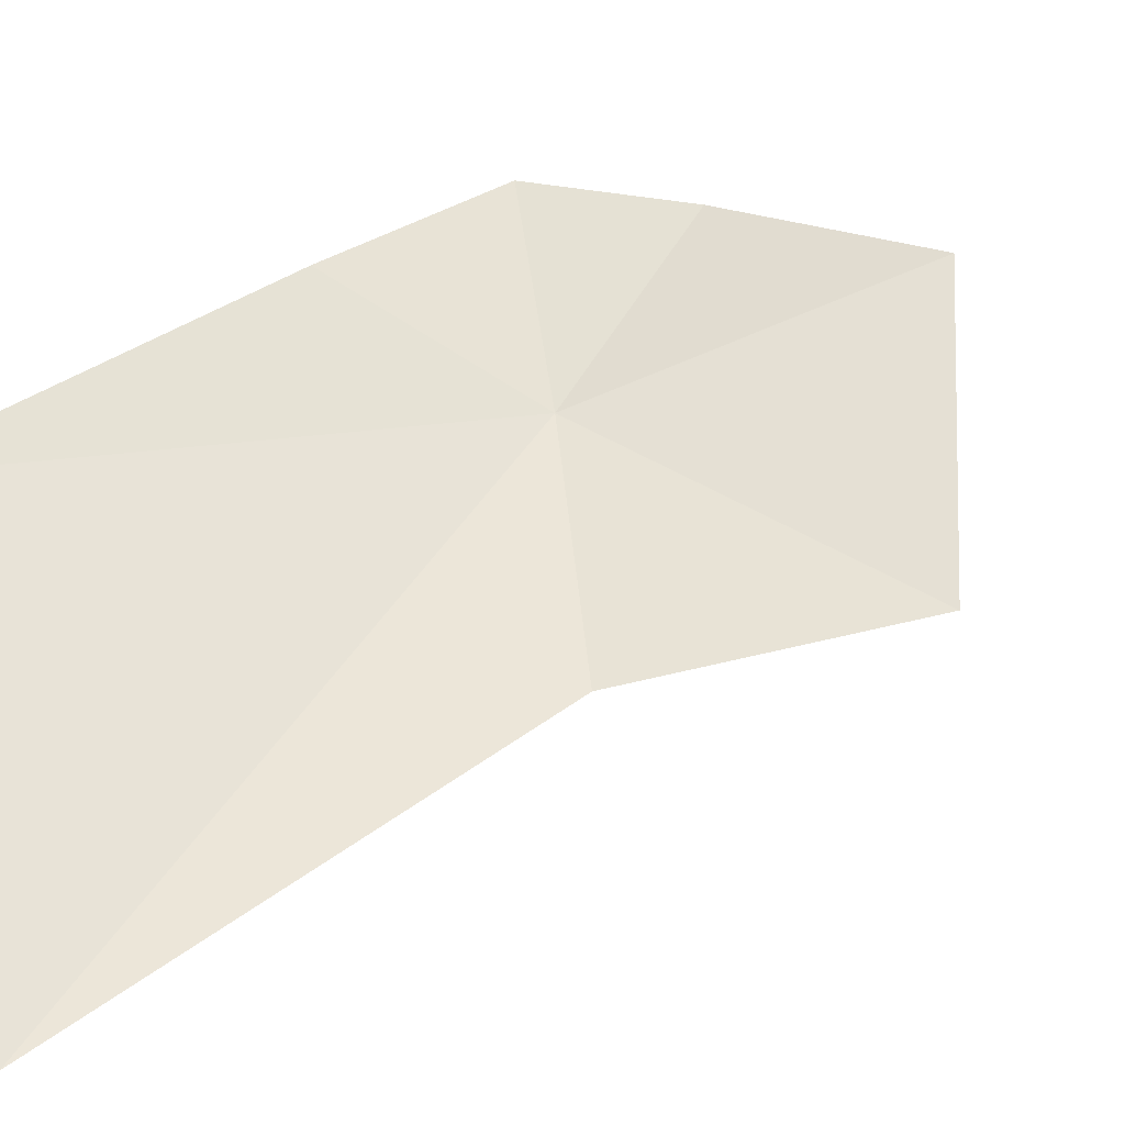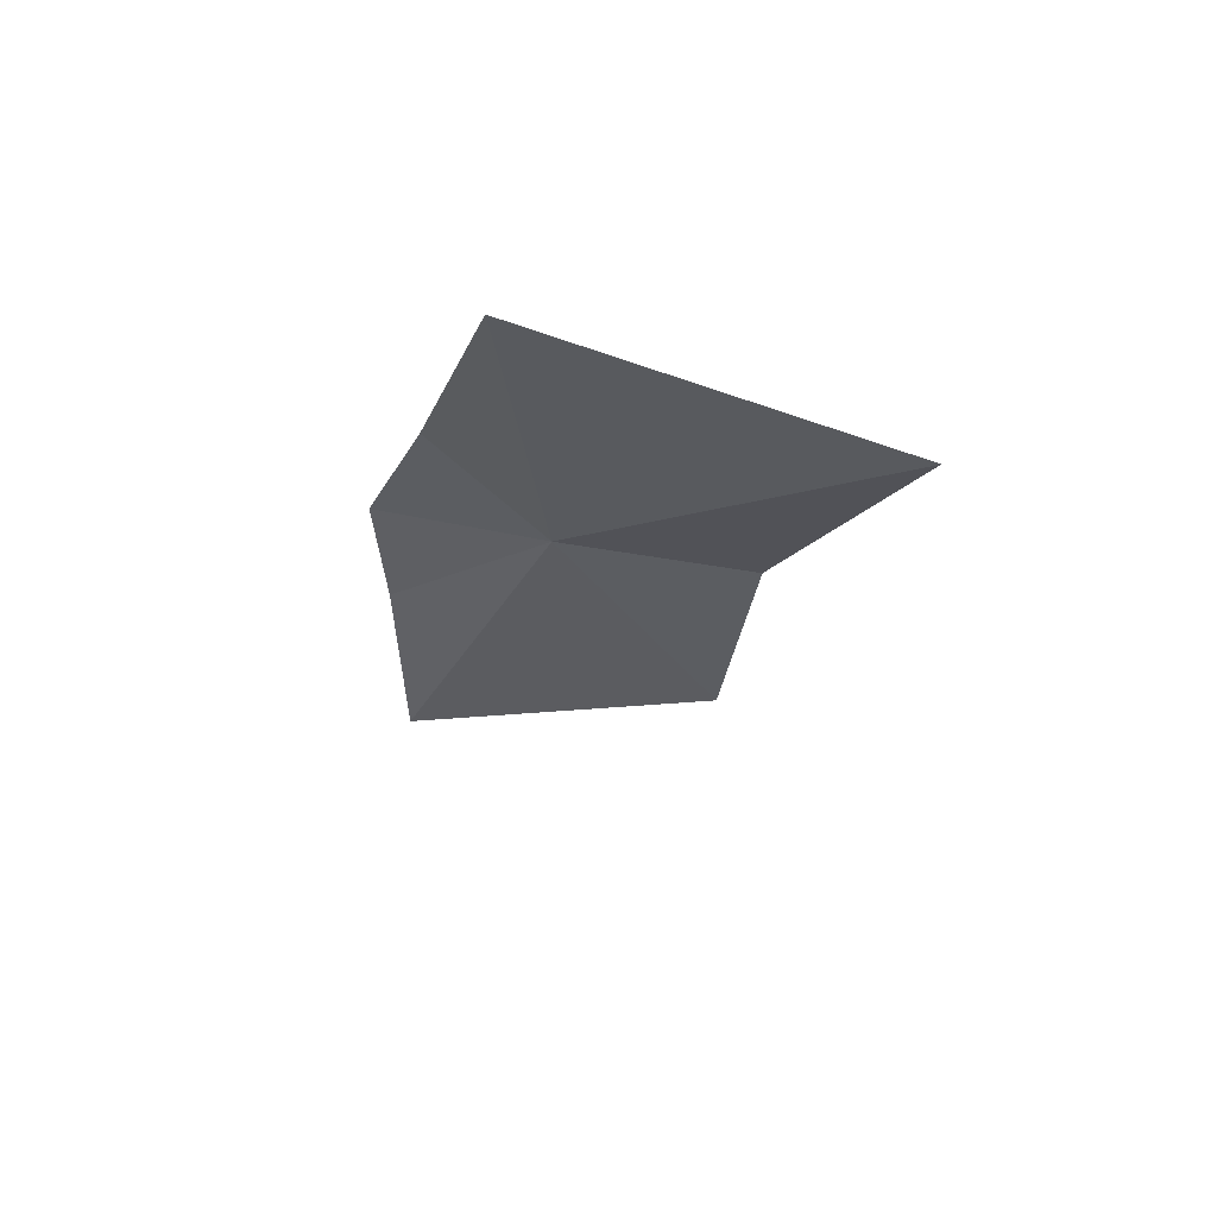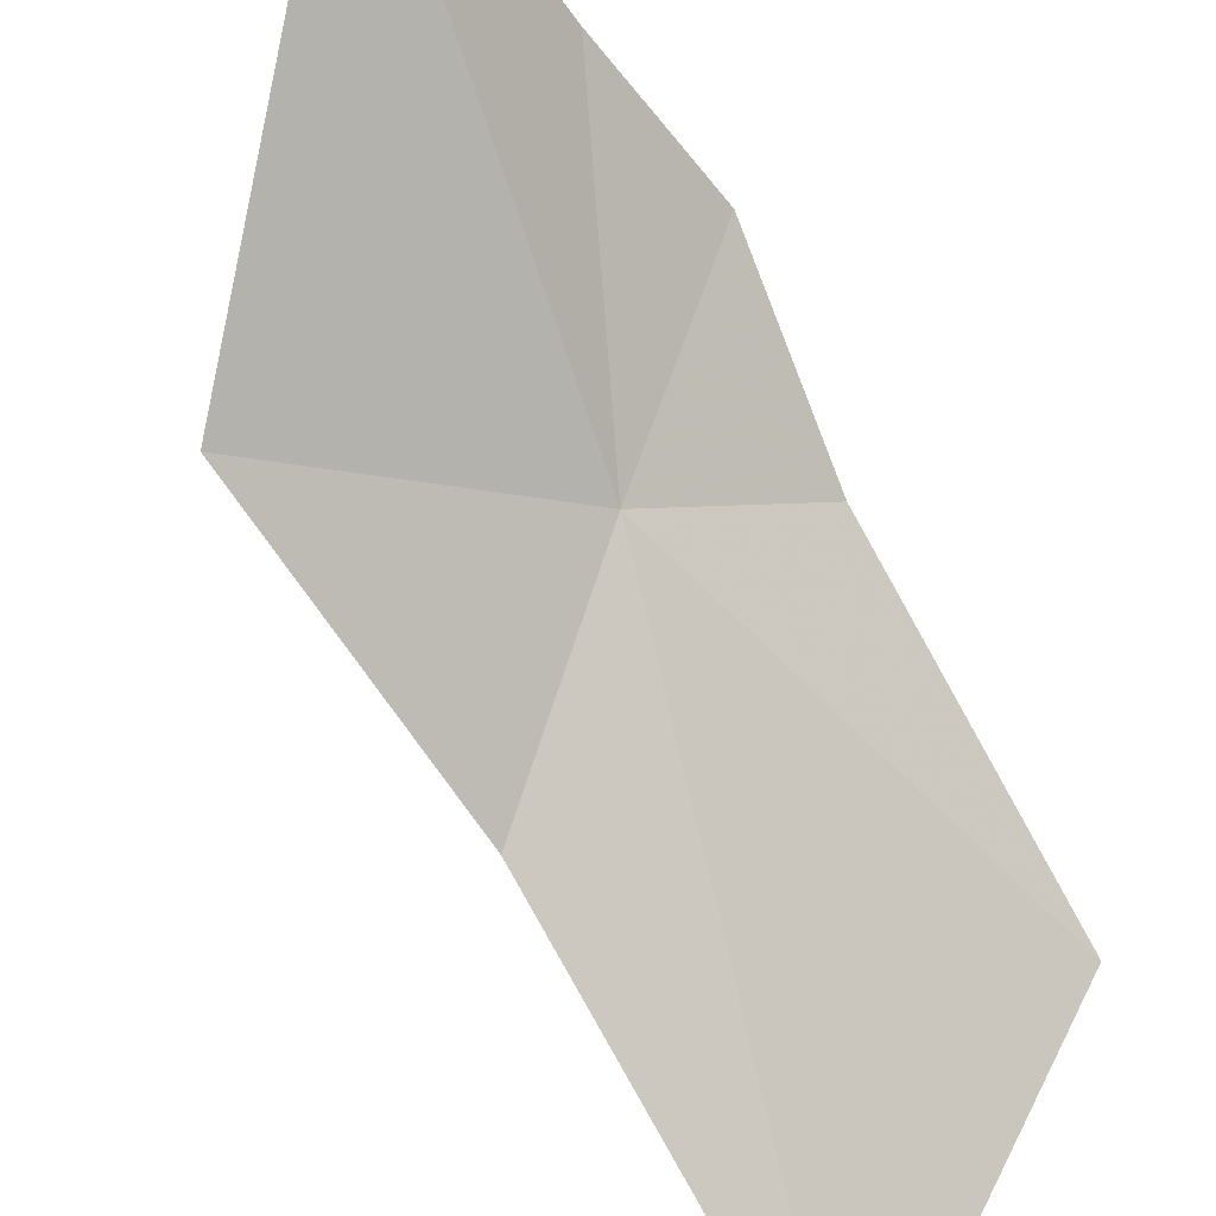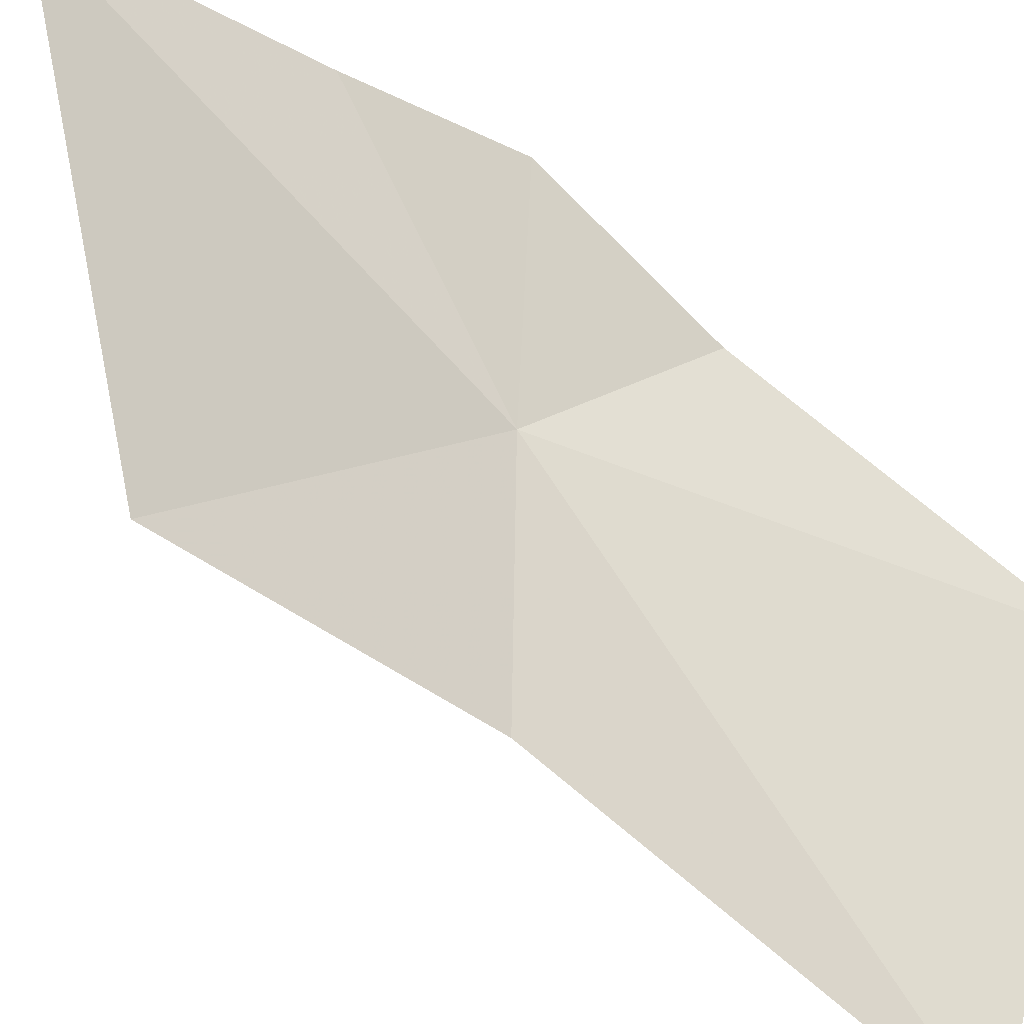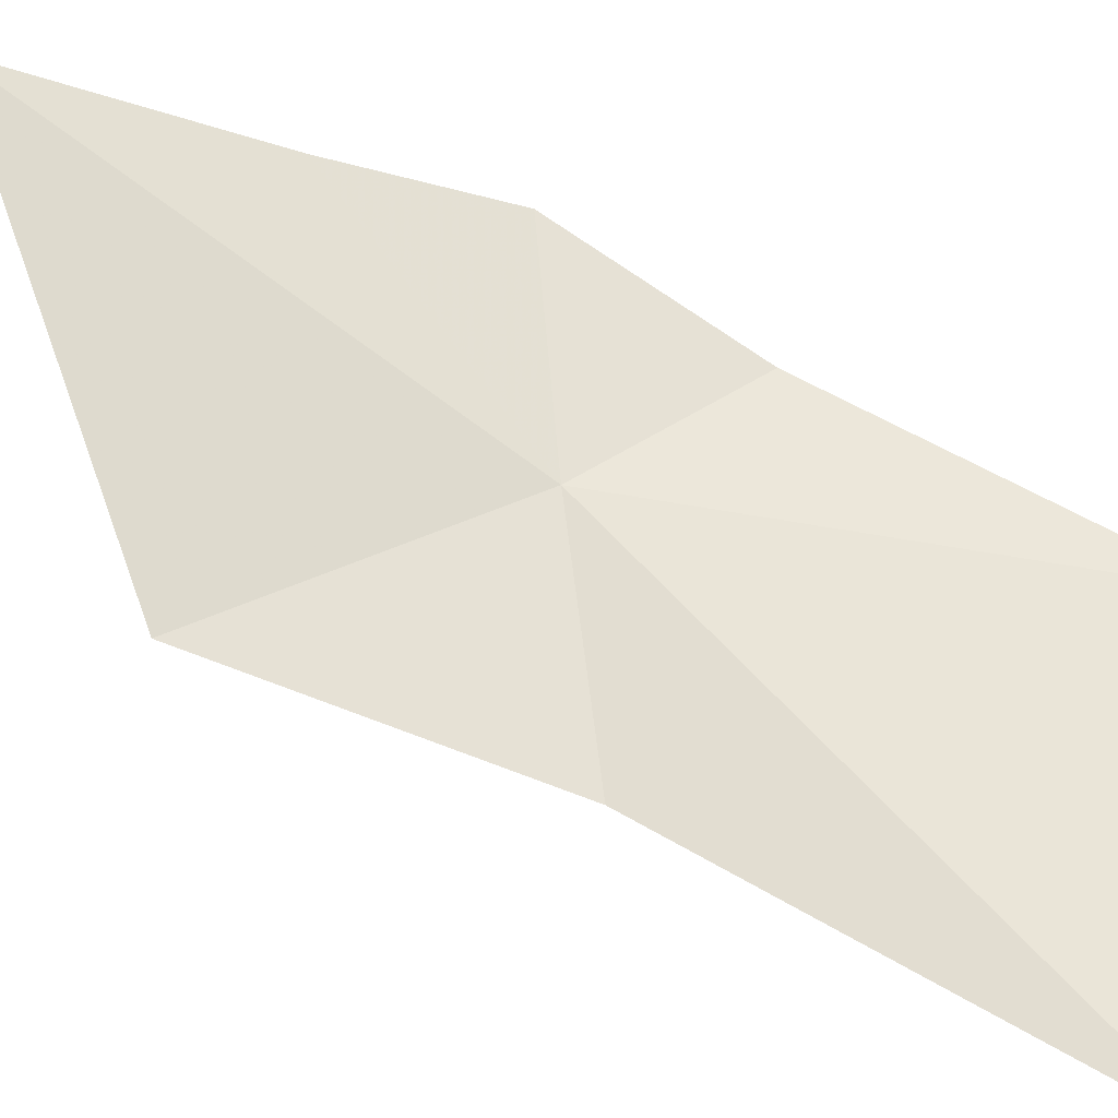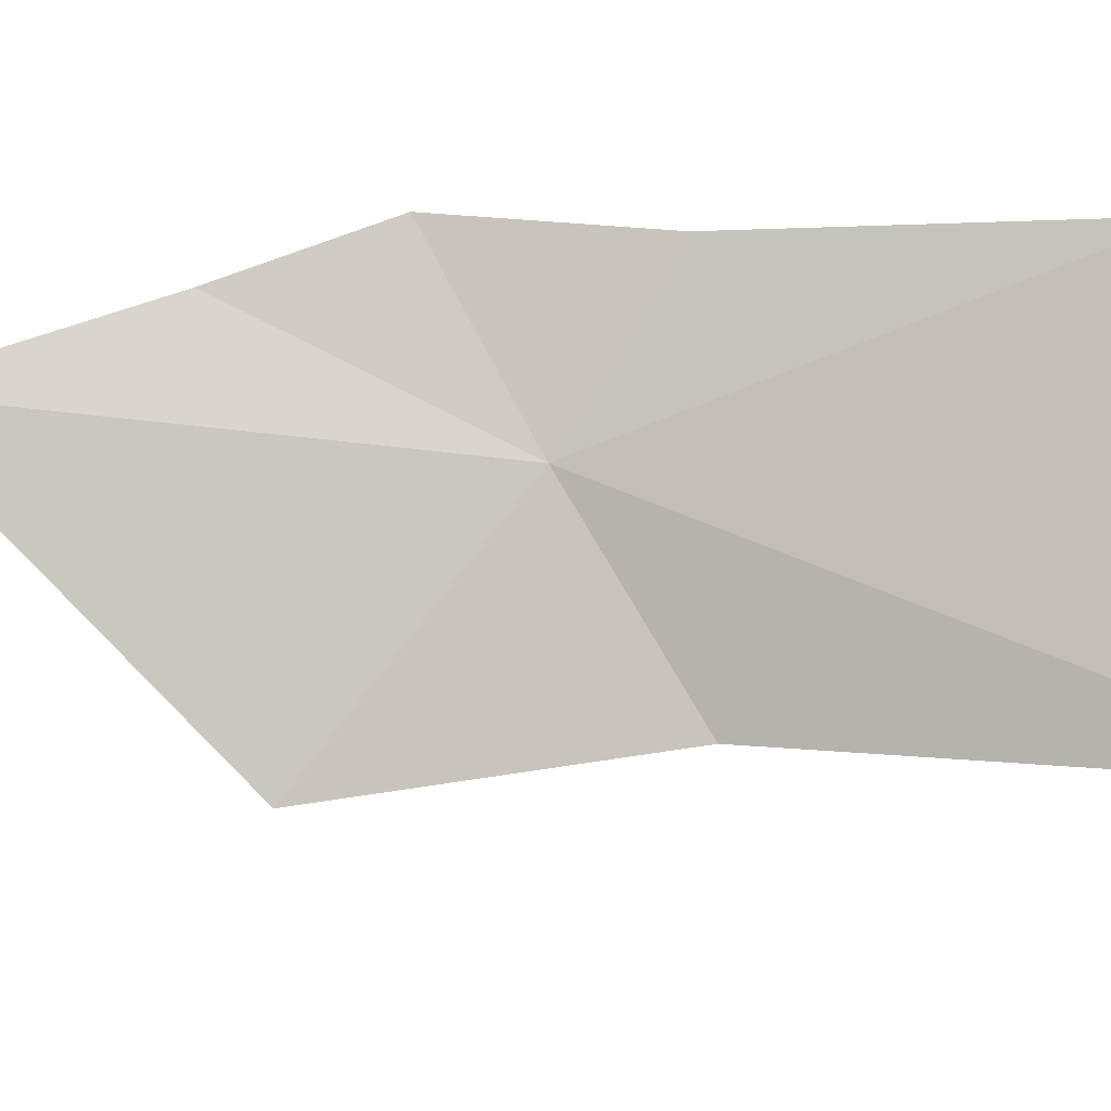
<metadata>
{"format":"obj","ext":"obj","renderer":"f3d","projection":"perspective","resolution":1024,"background":"white","views":[{"elev":1.5,"azim":54.2,"up":"+Y"},{"elev":59.1,"azim":-29.4,"up":"+Z"},{"elev":-55.3,"azim":-145.1,"up":"+Y"},{"elev":-57.3,"azim":-118.9,"up":"+Y"},{"elev":-65.3,"azim":-106.7,"up":"+Y"},{"elev":-55.5,"azim":-71.5,"up":"+Y"}]}
</metadata>
<code>
v 26.57 11.68 25.37
v 24.56 13.62 18.33
v 28.46 9.745 21.8
v 25.24 13.11 27.33
v 25.48 11.06 32.15
v 24.69 13.98 22.06
v 24.63 14.12 24.5
v 28.63 9.127 26.44
v 28.89 6.355 32.47
f 1 3 2
f 1 4 5
f 1 2 6
f 1 6 7
f 1 9 8
f 1 7 4
f 1 5 9
f 1 8 3

</code>
